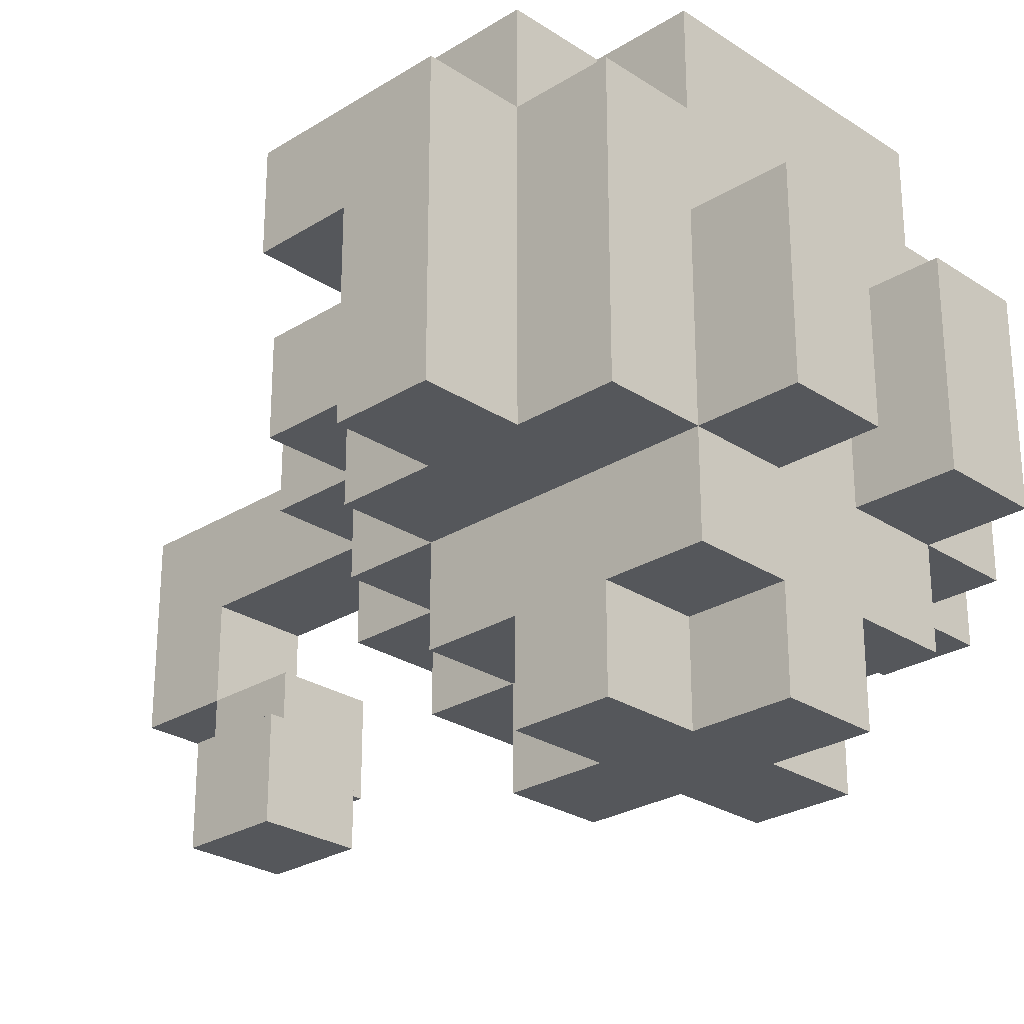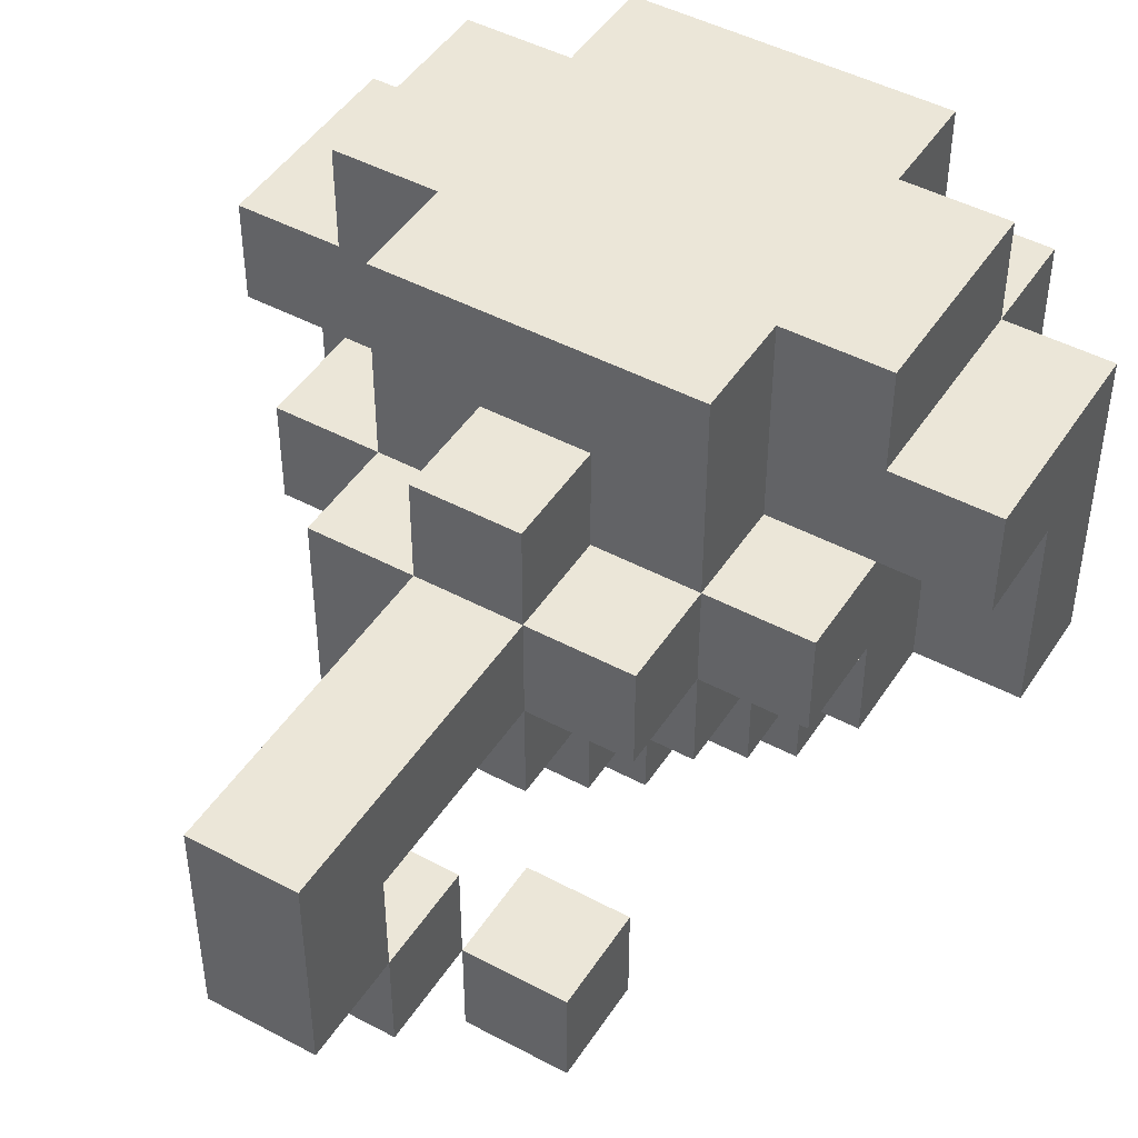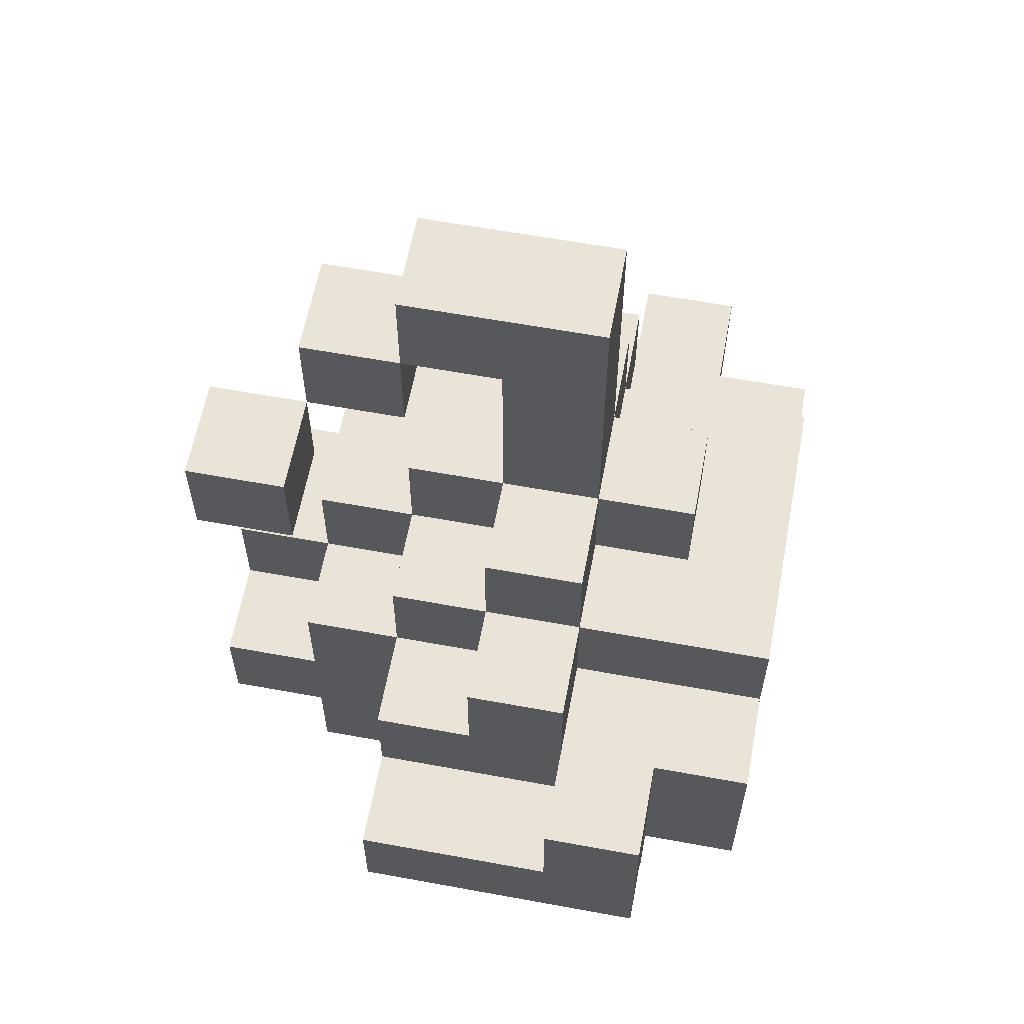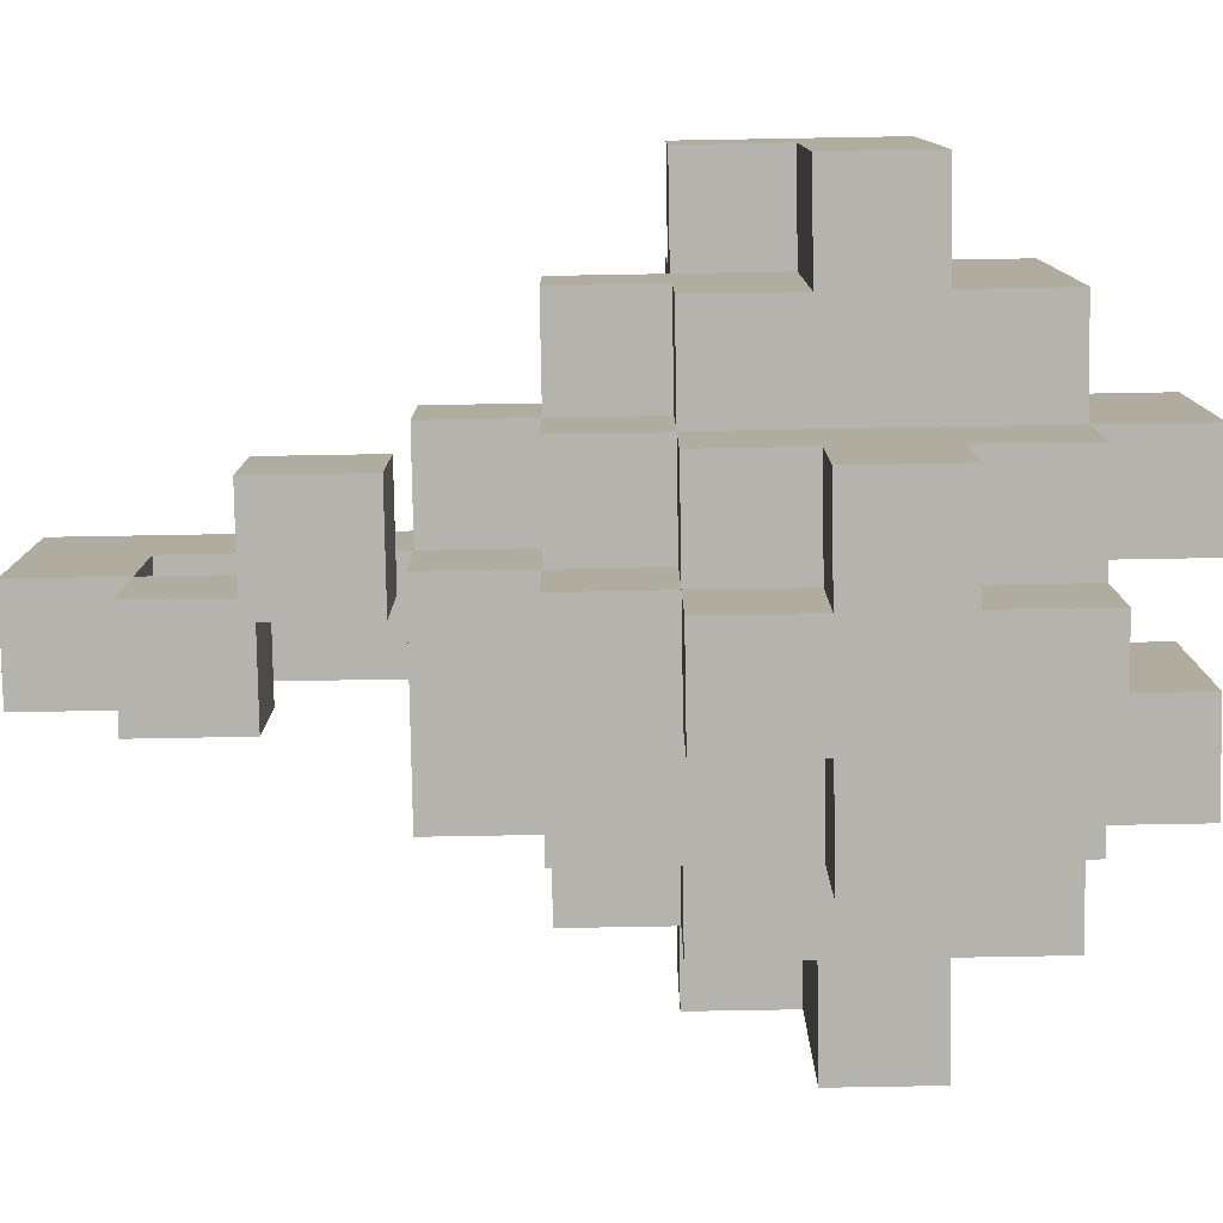
<metadata>
{"format":"obj","ext":"obj","renderer":"f3d","projection":"perspective","resolution":1024,"background":"white","views":[{"elev":-26.5,"azim":-45.7,"up":"+Z"},{"elev":46.5,"azim":-148.7,"up":"+Z"},{"elev":61.0,"azim":-79.4,"up":"+Y"},{"elev":-79.9,"azim":-89.0,"up":"+Z"}]}
</metadata>
<code>
o
v -0.3 0.2 0.1
v -0.3 0.2 -0.2
v -0.3 0.3 0
v -0.3 0.3 -0.2
v -0.3 0.4 0.1
v -0.3 0.4 0
v -0.2 0.1 0.1
v -0.2 0.1 -0.2
v -0.2 0.2 0.2
v -0.2 0.2 0.1
v -0.2 0.2 -0.2
v -0.2 0.3 0
v -0.2 0.3 -0.2
v -0.2 0.4 0.2
v -0.2 0.4 0.1
v -0.2 0.4 0
v -0.2 0.4 -0.1
v -0.2 0.4 -0.2
v -0.2 0.5 0
v -0.2 0.5 -0.1
v -0.1 0 0
v -0.1 0 -0.2
v -0.1 0.1 0.2
v -0.1 0.1 0.1
v -0.1 0.1 0
v -0.1 0.1 -0.2
v -0.1 0.1 -0.3
v -0.1 0.2 0.2
v -0.1 0.2 0.1
v -0.1 0.2 -0.3
v -0.1 0.2 -0.4
v -0.1 0.3 -0.3
v -0.1 0.3 -0.4
v -0.1 0.4 0.2
v -0.1 0.4 0
v -0.1 0.4 -0.1
v -0.1 0.4 -0.2
v -0.1 0.4 -0.3
v -0.1 0.5 0.2
v -0.1 0.5 0
v -0.1 0.5 -0.1
v -0.1 0.5 -0.2
v -0.1 0.6 0
v -0.1 0.6 -0.1
v -0.1 0.6 -0.3
v -0.1 0.6 -0.4
v -0.1 0.7 -0.3
v -0.1 0.7 -0.4
v 0 0.1 -0.3
v 0 0.1 -0.4
v 0 0.2 -0.3
v 0 0.2 -0.4
v 0 0.3 -0.3
v 0 0.3 -0.4
v 0 0.4 -0.2
v 0 0.4 -0.3
v 0 0.4 -0.4
v 0 0.5 0.1
v 0 0.5 0
v 0 0.5 -0.1
v 0 0.5 -0.2
v 0 0.5 -0.3
v 0 0.6 0.1
v 0 0.6 0
v 0 0.6 -0.1
v 0 0.6 -0.2
v 0 0.7 -0.2
v 0 0.7 -0.3
v 0 0.8 -0.1
v 0 0.8 -0.2
v 0 0.8 -0.3
v 0 0.9 0
v 0 0.9 -0.2
v 0.1 0 0
v 0.1 0 -0.2
v 0.1 0.1 0
v 0.1 0.1 -0.2
v 0 0 0
v 0 0 -0.2
v 0 0.1 0
v 0 0.1 -0.2
v 0 0.6 -0.3
v 0 0.6 -0.4
v 0 0.7 -0.3
v 0 0.7 -0.4
v 0.1 0.1 -0.3
v 0.1 0.1 -0.4
v 0.1 0.2 -0.3
v 0.1 0.2 -0.4
v 0.1 0.3 -0.3
v 0.1 0.3 -0.4
v 0.1 0.4 -0.3
v 0.1 0.4 -0.4
v 0.1 0.5 0.1
v 0.1 0.5 0
v 0.1 0.6 0.1
v 0.1 0.6 0
v 0.1 0.6 -0.1
v 0.1 0.7 -0.2
v 0.1 0.7 -0.3
v 0.1 0.8 -0.1
v 0.1 0.8 -0.2
v 0.1 0.8 -0.3
v 0.1 0.9 0
v 0.1 0.9 -0.2
v 0.2 0 0
v 0.2 0 -0.2
v 0.2 0.1 0.2
v 0.2 0.1 0.1
v 0.2 0.1 0
v 0.2 0.1 -0.2
v 0.2 0.1 -0.3
v 0.2 0.2 0.2
v 0.2 0.2 0.1
v 0.2 0.2 -0.3
v 0.2 0.2 -0.4
v 0.2 0.3 -0.3
v 0.2 0.3 -0.4
v 0.2 0.4 0.2
v 0.2 0.4 0
v 0.2 0.4 -0.1
v 0.2 0.4 -0.2
v 0.2 0.5 0.2
v 0.2 0.5 0
v 0.2 0.5 -0.1
v 0.2 0.5 -0.2
v 0.2 0.5 -0.3
v 0.2 0.6 0
v 0.2 0.6 -0.2
v 0.3 0.1 0.1
v 0.3 0.1 -0.2
v 0.3 0.2 0.2
v 0.3 0.2 0.1
v 0.3 0.2 -0.2
v 0.3 0.3 0
v 0.3 0.3 -0.2
v 0.3 0.4 0.2
v 0.3 0.4 0.1
v 0.3 0.4 0
v 0.3 0.4 -0.1
v 0.3 0.4 -0.2
v 0.3 0.5 0
v 0.3 0.5 -0.1
v 0.4 0.2 0.1
v 0.4 0.2 -0.2
v 0.4 0.3 0
v 0.4 0.3 -0.2
v 0.4 0.4 0.1
v 0.4 0.4 0
v -0.2 0.2 0.2
v -0.2 0.4 0.2
v -0.1 0.1 0.2
v -0.1 0.2 0.2
v -0.1 0.4 0.2
v -0.1 0.5 0.2
v 0 0.2 0.2
v 0 0.4 0.2
v 0.1 0.2 0.2
v 0.1 0.4 0.2
v 0.2 0.1 0.2
v 0.2 0.2 0.2
v 0.2 0.4 0.2
v 0.2 0.5 0.2
v 0.3 0.2 0.2
v 0.3 0.4 0.2
v -0.3 0.2 0.1
v -0.3 0.4 0.1
v -0.2 0.1 0.1
v -0.2 0.2 0.1
v -0.2 0.4 0.1
v -0.1 0.1 0.1
v -0.1 0.2 0.1
v 0 0.5 0.1
v 0 0.6 0.1
v 0.1 0.5 0.1
v 0.1 0.6 0.1
v 0.2 0.1 0.1
v 0.2 0.2 0.1
v 0.3 0.1 0.1
v 0.3 0.2 0.1
v 0.3 0.4 0.1
v 0.4 0.2 0.1
v 0.4 0.4 0.1
v -0.2 0.4 0
v -0.2 0.5 0
v -0.1 0 0
v -0.1 0.1 0
v -0.1 0.4 0
v -0.1 0.5 0
v -0.1 0.6 0
v 0 0 0
v 0 0.1 0
v 0 0.5 0
v 0 0.6 0
v 0 0.9 0
v 0.1 0 0
v 0.1 0.1 0
v 0.1 0.5 0
v 0.1 0.6 0
v 0.1 0.9 0
v 0.2 0 0
v 0.2 0.1 0
v 0.2 0.4 0
v 0.2 0.5 0
v 0.2 0.6 0
v 0.3 0.4 0
v 0.3 0.5 0
v 0 0.7 -0.2
v 0 0.8 -0.2
v 0.1 0.7 -0.2
v 0.1 0.8 -0.2
v -0.1 0.6 -0.3
v -0.1 0.7 -0.3
v 0 0.6 -0.3
v 0 0.7 -0.3
v -0.3 0.3 0
v -0.3 0.4 0
v -0.2 0.3 0
v -0.2 0.4 0
v 0.3 0.3 0
v 0.3 0.4 0
v 0.4 0.3 0
v 0.4 0.4 0
v -0.2 0.4 -0.1
v -0.2 0.5 -0.1
v -0.1 0.4 -0.1
v -0.1 0.5 -0.1
v -0.1 0.6 -0.1
v 0 0.5 -0.1
v 0 0.6 -0.1
v 0 0.8 -0.1
v 0.1 0.6 -0.1
v 0.1 0.8 -0.1
v 0.2 0.4 -0.1
v 0.2 0.5 -0.1
v 0.3 0.4 -0.1
v 0.3 0.5 -0.1
v -0.3 0.2 -0.2
v -0.3 0.3 -0.2
v -0.2 0.1 -0.2
v -0.2 0.2 -0.2
v -0.2 0.3 -0.2
v -0.2 0.4 -0.2
v -0.1 0 -0.2
v -0.1 0.1 -0.2
v -0.1 0.4 -0.2
v -0.1 0.5 -0.2
v 0 0 -0.2
v 0 0.1 -0.2
v 0 0.4 -0.2
v 0 0.5 -0.2
v 0 0.6 -0.2
v 0 0.8 -0.2
v 0 0.9 -0.2
v 0.1 0 -0.2
v 0.1 0.1 -0.2
v 0.1 0.8 -0.2
v 0.1 0.9 -0.2
v 0.2 0 -0.2
v 0.2 0.1 -0.2
v 0.2 0.4 -0.2
v 0.2 0.5 -0.2
v 0.2 0.6 -0.2
v 0.3 0.1 -0.2
v 0.3 0.2 -0.2
v 0.3 0.3 -0.2
v 0.3 0.4 -0.2
v 0.4 0.2 -0.2
v 0.4 0.3 -0.2
v -0.1 0.1 -0.3
v -0.1 0.2 -0.3
v -0.1 0.3 -0.3
v -0.1 0.4 -0.3
v 0 0.1 -0.3
v 0 0.2 -0.3
v 0 0.3 -0.3
v 0 0.4 -0.3
v 0 0.5 -0.3
v 0 0.7 -0.3
v 0 0.8 -0.3
v 0.1 0.1 -0.3
v 0.1 0.2 -0.3
v 0.1 0.3 -0.3
v 0.1 0.4 -0.3
v 0.1 0.7 -0.3
v 0.1 0.8 -0.3
v 0.2 0.1 -0.3
v 0.2 0.2 -0.3
v 0.2 0.3 -0.3
v 0.2 0.5 -0.3
v -0.1 0.2 -0.4
v -0.1 0.3 -0.4
v -0.1 0.6 -0.4
v -0.1 0.7 -0.4
v 0 0.1 -0.4
v 0 0.2 -0.4
v 0 0.3 -0.4
v 0 0.4 -0.4
v 0 0.6 -0.4
v 0 0.7 -0.4
v 0.1 0.1 -0.4
v 0.1 0.2 -0.4
v 0.1 0.3 -0.4
v 0.1 0.4 -0.4
v 0.2 0.2 -0.4
v 0.2 0.3 -0.4
v -0.1 0 0
v 0 0 0
v 0.1 0 0
v 0.2 0 0
v -0.1 0 -0.2
v 0 0 -0.2
v 0.1 0 -0.2
v 0.2 0 -0.2
v -0.1 0.1 0.2
v 0.2 0.1 0.2
v -0.2 0.1 0.1
v -0.1 0.1 0.1
v 0.2 0.1 0.1
v 0.3 0.1 0.1
v -0.1 0.1 0
v 0 0.1 0
v 0.1 0.1 0
v 0.2 0.1 0
v -0.2 0.1 -0.2
v -0.1 0.1 -0.2
v 0 0.1 -0.2
v 0.1 0.1 -0.2
v 0.2 0.1 -0.2
v 0.3 0.1 -0.2
v -0.1 0.1 -0.3
v 0 0.1 -0.3
v 0.1 0.1 -0.3
v 0.2 0.1 -0.3
v 0 0.1 -0.4
v 0.1 0.1 -0.4
v -0.2 0.2 0.2
v -0.1 0.2 0.2
v 0.2 0.2 0.2
v 0.3 0.2 0.2
v -0.3 0.2 0.1
v -0.2 0.2 0.1
v -0.1 0.2 0.1
v 0.2 0.2 0.1
v 0.3 0.2 0.1
v 0.4 0.2 0.1
v -0.3 0.2 -0.2
v -0.2 0.2 -0.2
v 0.3 0.2 -0.2
v 0.4 0.2 -0.2
v -0.1 0.2 -0.3
v 0 0.2 -0.3
v 0.1 0.2 -0.3
v 0.2 0.2 -0.3
v -0.1 0.2 -0.4
v 0 0.2 -0.4
v 0.1 0.2 -0.4
v 0.2 0.2 -0.4
v -0.1 0.6 -0.3
v 0 0.6 -0.3
v -0.1 0.6 -0.4
v 0 0.6 -0.4
v 0 0.7 -0.2
v 0.1 0.7 -0.2
v 0 0.7 -0.3
v 0.1 0.7 -0.3
v 0 0.8 -0.1
v 0.1 0.8 -0.1
v 0 0.8 -0.2
v 0.1 0.8 -0.2
v -0.3 0.3 0
v -0.2 0.3 0
v 0.3 0.3 0
v 0.4 0.3 0
v -0.3 0.3 -0.2
v -0.2 0.3 -0.2
v 0.3 0.3 -0.2
v 0.4 0.3 -0.2
v -0.1 0.3 -0.3
v 0 0.3 -0.3
v 0.1 0.3 -0.3
v 0.2 0.3 -0.3
v -0.1 0.3 -0.4
v 0 0.3 -0.4
v 0.1 0.3 -0.4
v 0.2 0.3 -0.4
v -0.2 0.4 0.2
v -0.1 0.4 0.2
v 0.2 0.4 0.2
v 0.3 0.4 0.2
v -0.3 0.4 0.1
v -0.2 0.4 0.1
v 0.3 0.4 0.1
v 0.4 0.4 0.1
v -0.3 0.4 0
v -0.2 0.4 0
v -0.1 0.4 0
v 0.2 0.4 0
v 0.3 0.4 0
v 0.4 0.4 0
v -0.2 0.4 -0.1
v -0.1 0.4 -0.1
v 0.2 0.4 -0.1
v 0.3 0.4 -0.1
v -0.2 0.4 -0.2
v -0.1 0.4 -0.2
v 0 0.4 -0.2
v 0.2 0.4 -0.2
v 0.3 0.4 -0.2
v -0.1 0.4 -0.3
v 0 0.4 -0.3
v 0.1 0.4 -0.3
v 0 0.4 -0.4
v 0.1 0.4 -0.4
v -0.1 0.5 0.2
v 0.2 0.5 0.2
v 0 0.5 0.1
v 0.1 0.5 0.1
v -0.2 0.5 0
v -0.1 0.5 0
v 0 0.5 0
v 0.1 0.5 0
v 0.2 0.5 0
v 0.3 0.5 0
v -0.2 0.5 -0.1
v -0.1 0.5 -0.1
v 0 0.5 -0.1
v 0.2 0.5 -0.1
v 0.3 0.5 -0.1
v -0.1 0.5 -0.2
v 0 0.5 -0.2
v 0.2 0.5 -0.2
v 0 0.5 -0.3
v 0.2 0.5 -0.3
v 0 0.6 0.1
v 0.1 0.6 0.1
v -0.1 0.6 0
v 0 0.6 0
v 0.1 0.6 0
v 0.2 0.6 0
v -0.1 0.6 -0.1
v 0 0.6 -0.1
v 0.1 0.6 -0.1
v 0 0.6 -0.2
v 0.2 0.6 -0.2
v -0.1 0.7 -0.3
v 0 0.7 -0.3
v -0.1 0.7 -0.4
v 0 0.7 -0.4
v 0 0.8 -0.2
v 0.1 0.8 -0.2
v 0 0.8 -0.3
v 0.1 0.8 -0.3
v 0 0.9 0
v 0.1 0.9 0
v 0 0.9 -0.2
v 0.1 0.9 -0.2
f 3 2 1
f 4 2 3
f 5 3 1
f 6 3 5
f 10 8 7
f 11 8 10
f 14 10 9
f 15 10 14
f 16 13 12
f 17 13 16
f 18 13 17
f 19 17 16
f 20 17 19
f 25 22 21
f 26 22 25
f 28 24 23
f 29 24 28
f 30 27 26
f 32 31 30
f 32 30 26
f 33 31 32
f 37 32 26
f 38 32 37
f 39 35 34
f 40 35 39
f 41 37 36
f 42 37 41
f 43 41 40
f 44 41 43
f 47 46 45
f 48 46 47
f 51 50 49
f 52 50 51
f 56 54 53
f 57 54 56
f 61 56 55
f 62 56 61
f 63 59 58
f 64 59 63
f 65 61 60
f 66 61 65
f 69 65 64
f 70 68 67
f 71 68 70
f 72 69 64
f 72 70 69
f 73 70 72
f 76 75 74
f 77 75 76
f 78 79 80
f 80 79 81
f 82 83 84
f 84 83 85
f 86 87 88
f 88 87 89
f 90 91 92
f 92 91 93
f 94 95 96
f 96 95 97
f 97 98 101
f 99 100 102
f 102 100 103
f 97 101 104
f 101 102 104
f 104 102 105
f 106 107 110
f 110 107 111
f 108 109 113
f 113 109 114
f 111 112 115
f 115 116 117
f 111 115 117
f 117 116 118
f 111 117 122
f 119 120 123
f 123 120 124
f 121 122 125
f 122 117 126
f 125 122 126
f 126 117 127
f 124 125 128
f 125 126 128
f 128 126 129
f 130 131 133
f 133 131 134
f 132 133 137
f 137 133 138
f 135 136 139
f 139 136 140
f 140 136 141
f 139 140 142
f 142 140 143
f 144 145 146
f 146 145 147
f 144 146 148
f 148 146 149
f 153 151 150
f 154 151 153
f 156 153 152
f 156 154 153
f 157 155 154
f 157 154 156
f 158 156 152
f 158 157 156
f 159 155 157
f 159 157 158
f 160 158 152
f 161 159 158
f 161 158 160
f 162 155 159
f 162 159 161
f 163 155 162
f 164 162 161
f 165 162 164
f 169 167 166
f 170 167 169
f 171 169 168
f 172 169 171
f 175 174 173
f 176 174 175
f 179 178 177
f 180 178 179
f 182 181 180
f 183 181 182
f 188 185 184
f 189 185 188
f 191 187 186
f 192 187 191
f 193 190 189
f 194 190 193
f 199 195 194
f 200 195 199
f 201 197 196
f 202 197 201
f 204 199 198
f 205 199 204
f 206 204 203
f 207 204 206
f 210 209 208
f 211 209 210
f 214 213 212
f 215 213 214
f 216 217 218
f 218 217 219
f 220 221 222
f 222 221 223
f 224 225 226
f 226 225 227
f 227 228 229
f 229 228 230
f 230 231 232
f 232 231 233
f 234 235 236
f 236 235 237
f 238 239 241
f 241 239 242
f 240 241 245
f 242 243 245
f 241 242 245
f 245 243 246
f 244 245 248
f 248 245 249
f 246 247 250
f 250 247 251
f 253 254 257
f 257 254 258
f 255 256 259
f 259 256 260
f 251 252 262
f 262 252 263
f 260 261 264
f 264 261 265
f 265 261 266
f 266 261 267
f 265 266 268
f 268 266 269
f 270 271 274
f 274 271 275
f 272 273 276
f 276 273 277
f 277 278 284
f 279 280 285
f 285 280 286
f 281 282 287
f 287 282 288
f 283 284 289
f 284 278 290
f 289 284 290
f 291 292 296
f 296 292 297
f 293 294 299
f 299 294 300
f 297 298 301
f 295 296 301
f 296 297 301
f 301 298 302
f 302 298 303
f 303 298 304
f 302 303 305
f 305 303 306
f 311 308 307
f 312 308 311
f 313 310 309
f 314 310 313
f 318 316 315
f 319 316 318
f 321 318 317
f 321 320 319
f 321 319 318
f 322 320 321
f 323 320 322
f 324 320 323
f 325 321 317
f 326 321 325
f 327 323 322
f 328 323 327
f 329 320 324
f 330 320 329
f 331 328 327
f 331 329 328
f 331 327 326
f 332 329 331
f 333 329 332
f 334 329 333
f 335 333 332
f 336 333 335
f 342 338 337
f 343 338 342
f 344 340 339
f 345 340 344
f 347 342 341
f 348 342 347
f 349 346 345
f 350 346 349
f 355 352 351
f 356 352 355
f 357 354 353
f 358 354 357
f 361 360 359
f 362 360 361
f 365 364 363
f 366 364 365
f 369 368 367
f 370 368 369
f 371 372 375
f 375 372 376
f 373 374 377
f 377 374 378
f 379 380 383
f 383 380 384
f 381 382 385
f 385 382 386
f 387 388 392
f 389 390 393
f 391 392 395
f 392 388 396
f 395 392 396
f 396 388 397
f 393 394 398
f 389 393 398
f 398 394 399
f 399 394 400
f 401 402 405
f 405 402 406
f 403 404 408
f 408 404 409
f 406 407 410
f 410 407 411
f 411 412 413
f 413 412 414
f 415 416 417
f 417 416 418
f 415 417 420
f 420 417 421
f 418 416 422
f 422 416 423
f 419 420 425
f 425 420 426
f 423 424 428
f 428 424 429
f 426 427 430
f 430 427 431
f 431 432 433
f 433 432 434
f 435 436 438
f 438 436 439
f 437 438 441
f 441 438 442
f 439 440 443
f 442 443 444
f 443 440 445
f 444 443 445
f 446 447 448
f 448 447 449
f 450 451 452
f 452 451 453
f 454 455 456
f 456 455 457

</code>
